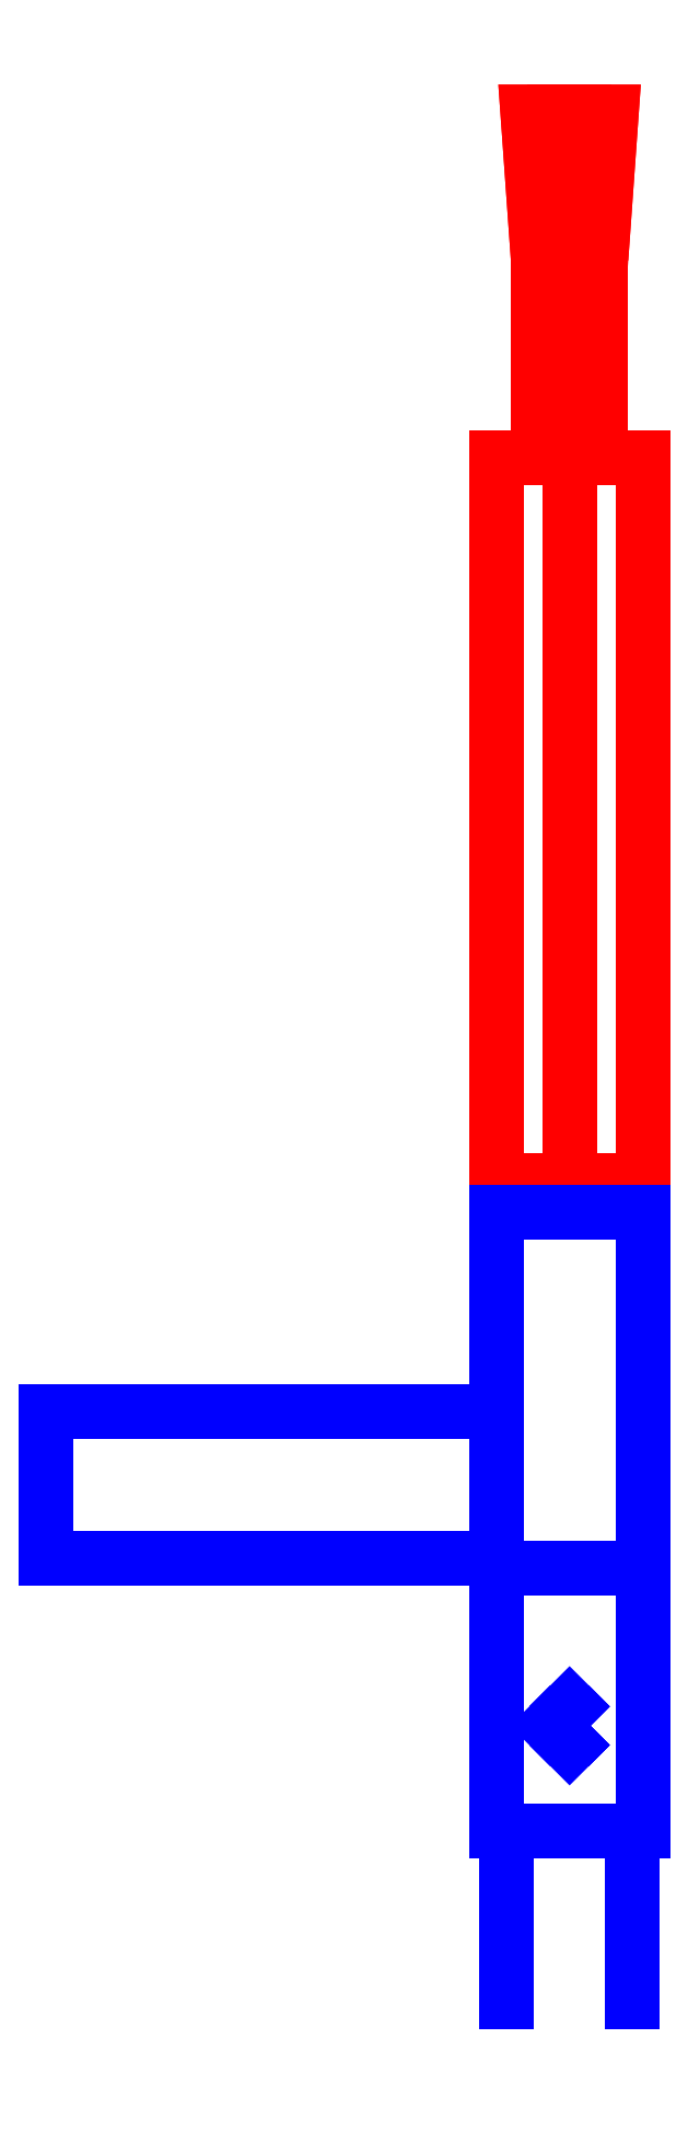
<metadata>
{"format":"dxf","ext":"dxf","renderer":"ezdxf+matplotlib","layout":"modelspace","background":"white","min_lineweight":24,"dpi":150}
</metadata>
<code>
0
SECTION
2
ENTITIES
0
3DFACE
8
GUN
10
0.02
20
-0.44
30
0.43
11
1.732e-08
21
-0.42
31
0.43
12
-0.02
22
-0.44
32
0.43
13
1.732e-08
23
-0.46
33
0.43
0
3DFACE
8
GUN
10
0.07
20
0.08
30
0.16
11
0.07
21
0.08
31
-0.03
12
-0.07
22
0.08
32
-0.03
13
-0.07
23
0.08
33
0.16
0
3DFACE
8
GUN
10
-0.07
20
0.08
30
0.16
11
-0.07
21
0.08
31
-0.03
12
-0.07
22
-0.54
32
-0.03
13
-0.07
23
-0.54
33
0.16
0
3DFACE
8
GUN
10
-0.07
20
-0.54
30
-0.03
11
-0.07
21
0.08
31
-0.03
12
0.07
22
0.08
32
-0.03
13
0.07
23
-0.54
33
-0.03
0
3DFACE
8
GUN
10
0.07
20
-0.54
30
-0.03
11
0.07
21
0.08
31
-0.03
12
0.07
22
0.08
32
0.16
13
0.07
23
-0.54
33
0.16
0
3DFACE
8
GUN
10
-0.07
20
-0.54
30
0.16
11
-0.07
21
-0.54
31
-0.03
12
0.07
22
-0.54
32
-0.03
13
0.07
23
-0.54
33
0.16
0
3DFACE
8
GUN
10
0.07
20
-0.54
30
0.16
11
0.07
21
0.08
31
0.16
12
-0.07
22
0.08
32
0.16
13
-0.07
23
-0.54
33
0.16
0
3DFACE
8
GUN
10
0.06
20
-0.54
30
0.13
11
0.06
21
-0.54
31
0.01
12
0.06
22
-0.73
32
0.01
13
0.06
23
-0.73
33
0.13
0
3DFACE
8
GUN
10
-0.06
20
-0.54
30
0.13
11
-0.06
21
-0.54
31
0.01
12
-0.06
22
-0.73
32
0.01
13
-0.06
23
-0.73
33
0.13
0
3DFACE
8
BARREL
10
-0.07
20
0.08
30
0.06
11
1.732e-08
21
0.08
31
0.13
12
1.732e-08
22
0.77
32
0.13
13
-0.07
23
0.77
33
0.06
0
3DFACE
8
BARREL
10
1.732e-08
20
0.08
30
0.13
11
0.07
21
0.08
31
0.06
12
0.07
22
0.77
32
0.06
13
1.732e-08
23
0.77
33
0.13
0
3DFACE
8
BARREL
10
0.07
20
0.08
30
0.06
11
1.732e-08
21
0.08
31
-0.01
12
1.732e-08
22
0.77
32
-0.01
13
0.07
23
0.77
33
0.06
0
3DFACE
8
BARREL
10
1.732e-08
20
0.08
30
-0.01
11
-0.07
21
0.08
31
0.06
12
-0.07
22
0.77
32
0.06
13
1.732e-08
23
0.77
33
-0.01
0
3DFACE
8
BARREL
10
-0.03
20
0.96
30
0.06
11
1.732e-08
21
0.96
31
0.09
12
1.732e-08
22
1.1
32
0.1
13
-0.04
23
1.1
33
0.06
0
3DFACE
8
BARREL
10
1.732e-08
20
0.96
30
0.09
11
0.03
21
0.96
31
0.06
12
0.04
22
1.1
32
0.06
13
1.732e-08
23
1.1
33
0.1
0
3DFACE
8
BARREL
10
0.03
20
0.96
30
0.06
11
1.732e-08
21
0.96
31
0.03
12
1.732e-08
22
1.1
32
0.02
13
0.04
23
1.1
33
0.06
0
3DFACE
8
BARREL
10
1.732e-08
20
0.96
30
0.03
11
-0.03
21
0.96
31
0.06
12
-0.04
22
1.1
32
0.06
13
1.732e-08
23
1.1
33
0.02
0
3DFACE
8
BARREL
10
-0.03
20
0.77
30
0.06
11
1.732e-08
21
0.77
31
0.09
12
1.732e-08
22
0.96
32
0.09
13
-0.03
23
0.96
33
0.06
0
3DFACE
8
BARREL
10
1.732e-08
20
0.77
30
0.09
11
0.03
21
0.77
31
0.06
12
0.03
22
0.96
32
0.06
13
1.732e-08
23
0.96
33
0.09
0
3DFACE
8
BARREL
10
0.03
20
0.77
30
0.06
11
1.732e-08
21
0.77
31
0.03
12
1.732e-08
22
0.96
32
0.03
13
0.03
23
0.96
33
0.06
0
3DFACE
8
BARREL
10
1.732e-08
20
0.77
30
0.03
11
-0.03
21
0.77
31
0.06
12
-0.03
22
0.96
32
0.06
13
1.732e-08
23
0.96
33
0.03
0
3DFACE
8
BARREL
10
1.732e-08
20
1.1
30
0.1
11
0.04
21
1.1
31
0.06
12
1.732e-08
22
1.1
32
0.02
13
-0.04
23
1.1
33
0.06
0
3DFACE
8
BARREL
10
1.732e-08
20
0.77
30
0.13
11
0.07
21
0.77
31
0.06
12
1.732e-08
22
0.77
32
-0.01
13
-0.07
23
0.77
33
0.06
0
3DFACE
8
GUN
10
-0.07
20
-0.29
30
0.24
11
-0.07
21
-0.29
31
0.16
12
0.07
22
-0.29
32
0.16
13
0.07
23
-0.29
33
0.24
0
3DFACE
8
GUN
10
0.07
20
-0.29
30
0.16
11
0.07
21
0.05
31
0.16
12
0.07
22
0.05
32
0.24
13
0.07
23
-0.29
33
0.24
0
3DFACE
8
GUN
10
0.07
20
-0.29
30
0.24
11
0.07
21
0.05
31
0.24
12
-0.07
22
0.05
32
0.24
13
-0.07
23
-0.29
33
0.24
0
3DFACE
8
GUN
10
-0.07
20
0.05
30
0.24
11
-0.07
21
0.05
31
0.16
12
-0.07
22
-0.29
32
0.16
13
-0.07
23
-0.29
33
0.24
0
3DFACE
8
GUN
10
0.07
20
0.05
30
0.24
11
0.07
21
0.05
31
0.16
12
-0.07
22
0.05
32
0.16
13
-0.07
23
0.05
33
0.24
0
3DFACE
8
GUN
10
-0.02
20
-0.44
30
0.16
11
1.732e-08
21
-0.46
31
0.16
12
1.732e-08
22
-0.46
32
0.43
13
-0.02
23
-0.44
33
0.43
0
3DFACE
8
GUN
10
1.732e-08
20
-0.46
30
0.16
11
0.02
21
-0.44
31
0.16
12
0.02
22
-0.44
32
0.43
13
1.732e-08
23
-0.46
33
0.43
0
3DFACE
8
GUN
10
0.02
20
-0.44
30
0.16
11
1.732e-08
21
-0.42
31
0.16
12
1.732e-08
22
-0.42
32
0.43
13
0.02
23
-0.44
33
0.43
0
3DFACE
8
GUN
10
1.732e-08
20
-0.42
30
0.16
11
-0.02
21
-0.44
31
0.16
12
-0.02
22
-0.44
32
0.43
13
1.732e-08
23
-0.42
33
0.43
0
3DFACE
8
GUN
10
-0.07
20
-0.28
30
0.24
11
-0.07
21
-0.14
31
0.24
12
-0.07
22
-0.14
32
0.27
13
-0.07
23
-0.28
33
0.27
0
3DFACE
8
GUN
10
-0.5
20
-0.14
30
0.27
11
-0.5
21
-0.14
31
-0.15
12
-0.5
22
-0.28
32
-0.15
13
-0.5
23
-0.28
33
0.27
0
3DFACE
8
GUN
10
-0.07
20
-0.14
30
0.27
11
-0.07
21
-0.14
31
-0.15
12
-0.5
22
-0.14
32
-0.15
13
-0.5
23
-0.14
33
0.27
0
3DFACE
8
GUN
10
-0.07
20
-0.28
30
0.27
11
-0.07
21
-0.14
31
0.27
12
-0.5
22
-0.14
32
0.27
13
-0.5
23
-0.28
33
0.27
0
3DFACE
8
GUN
10
-0.5
20
-0.28
30
0.27
11
-0.5
21
-0.28
31
-0.15
12
-0.07
22
-0.28
32
-0.15
13
-0.07
23
-0.28
33
0.27
0
3DFACE
8
GUN
10
-0.5
20
-0.28
30
-0.15
11
-0.5
21
-0.14
31
-0.15
12
-0.07
22
-0.14
32
-0.15
13
-0.07
23
-0.28
33
-0.15
0
3DFACE
8
GUN
10
-0.07
20
-0.28
30
-0.15
11
-0.07
21
-0.14
31
-0.15
12
-0.07
22
-0.14
32
-0.03
13
-0.07
23
-0.28
33
-0.03
0
VIEWPORT
8
0
10
144.7
20
101.2
30
0
40
391.1
41
222.2
68
     2
69
     1
0
VIEWPORT
8
0
10
139.2
20
100.8
30
0
40
222.8
41
161.3
68
     1
69
     2
0
ENDSEC
0
EOF

</code>
